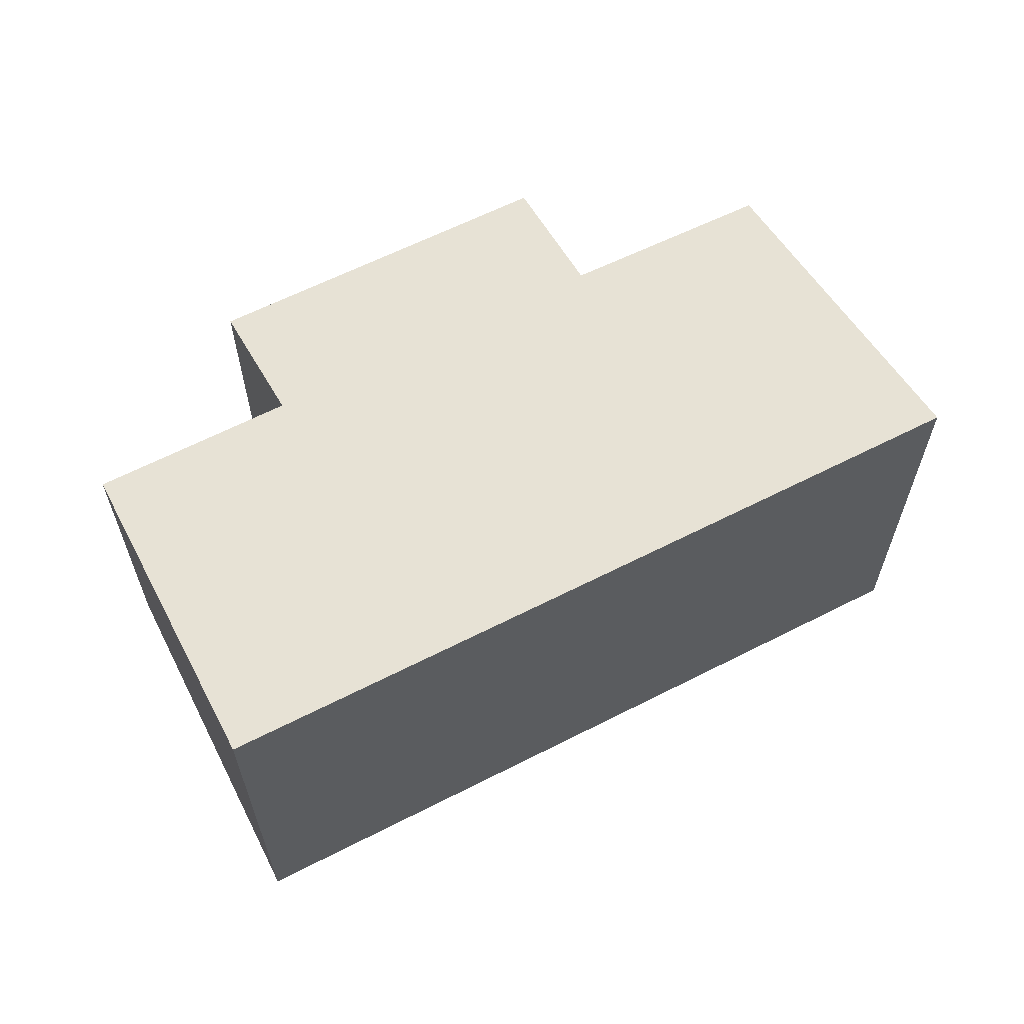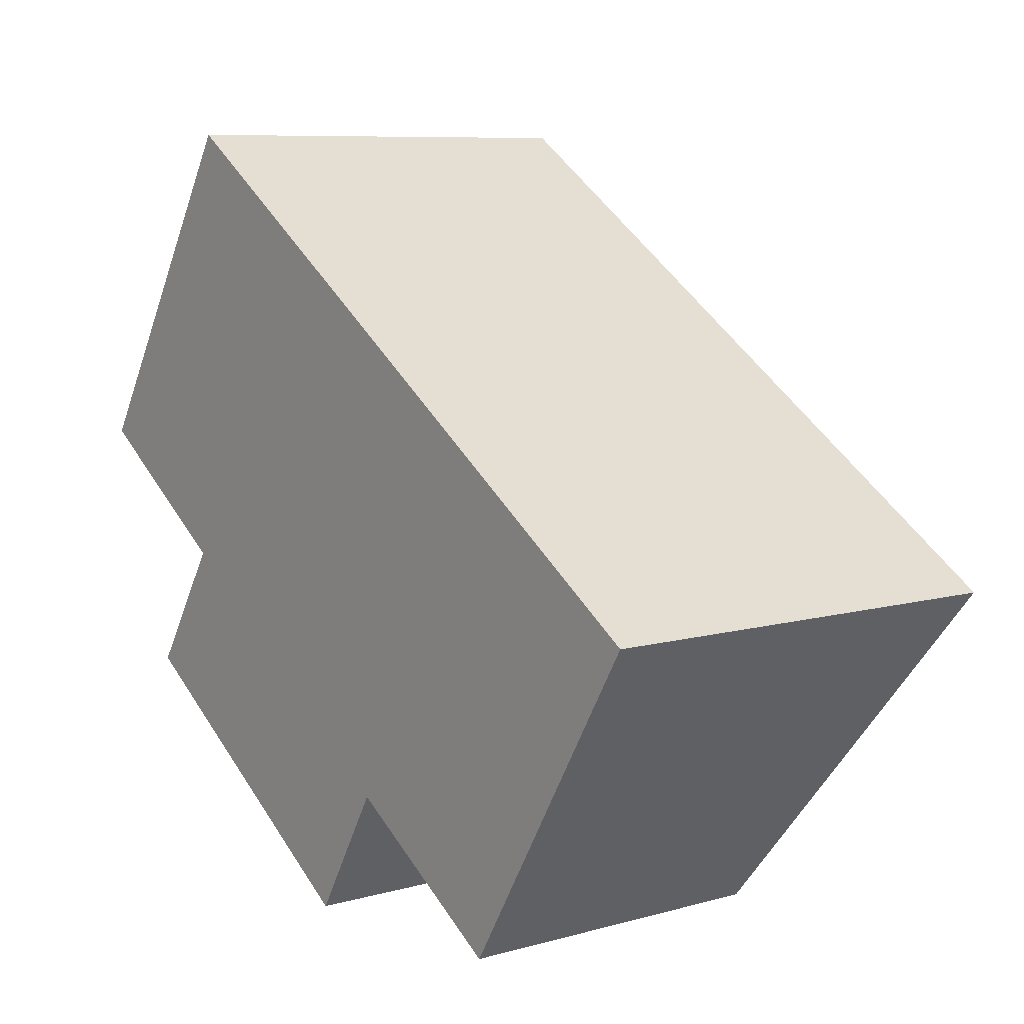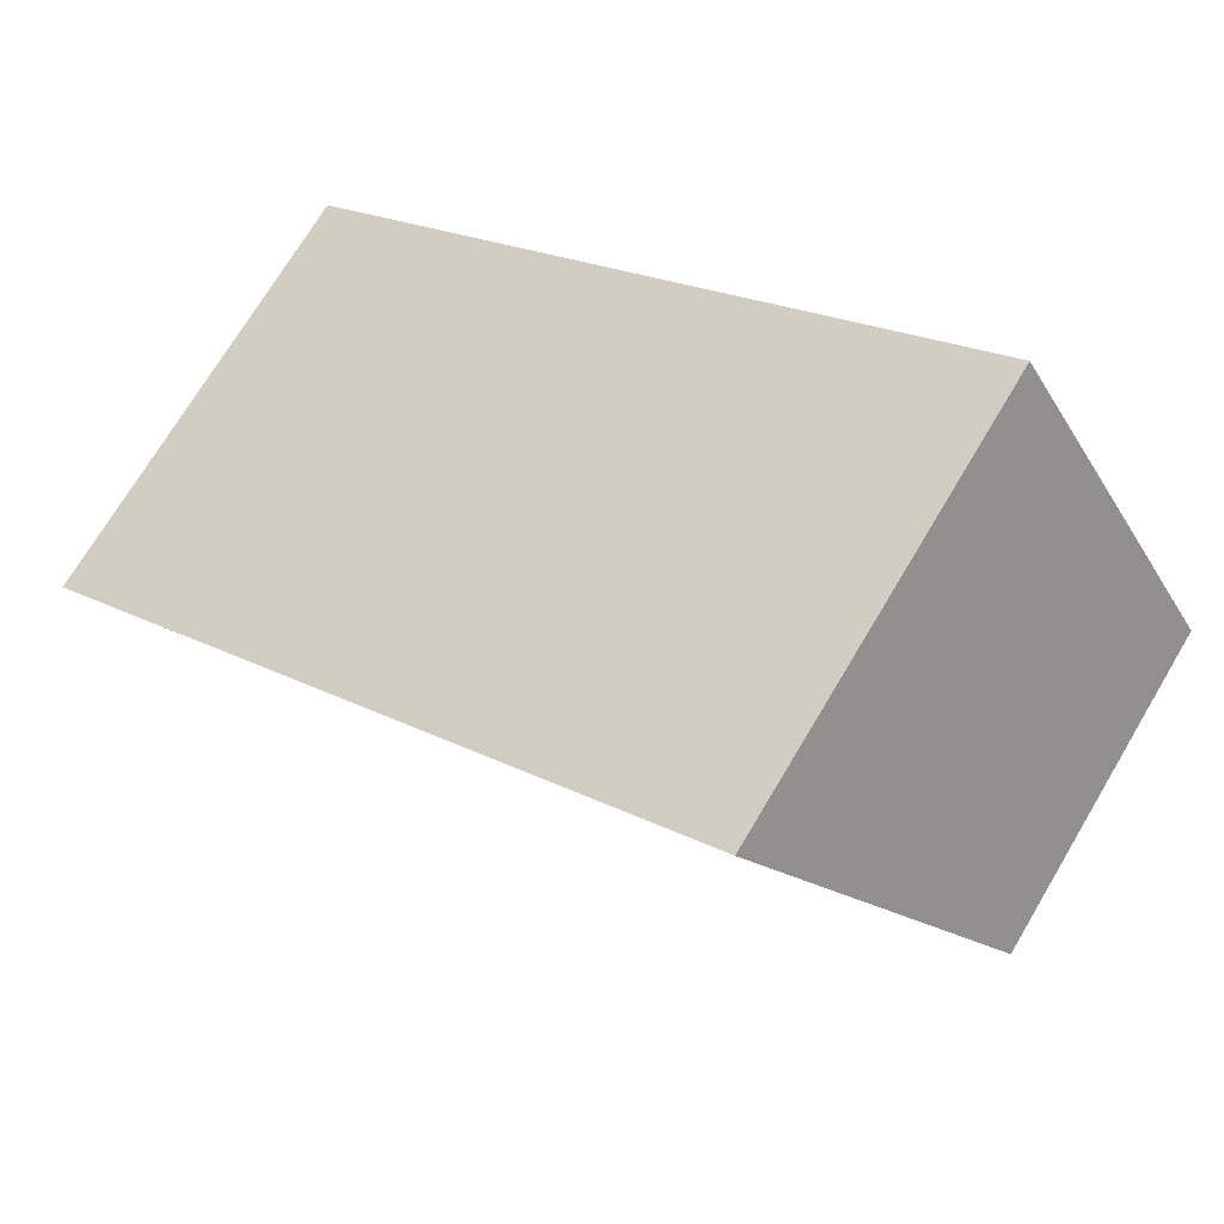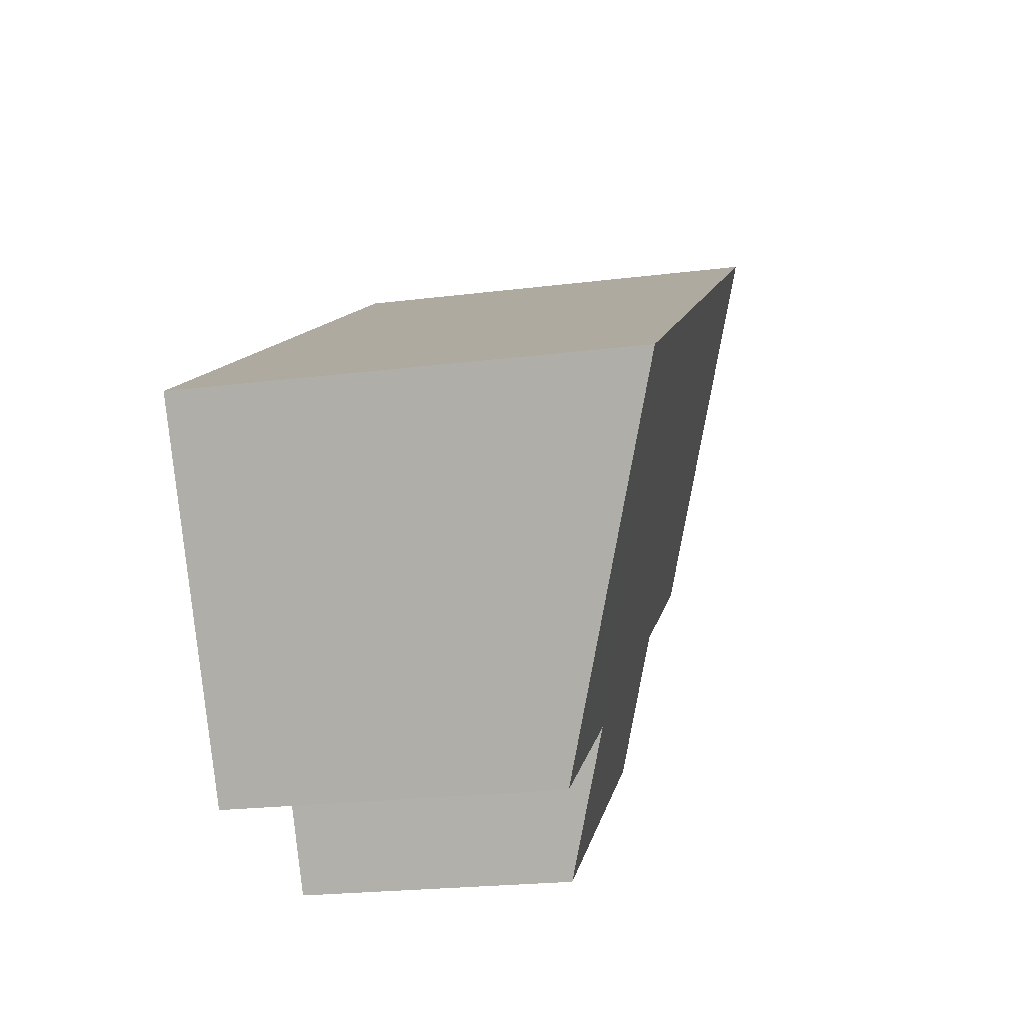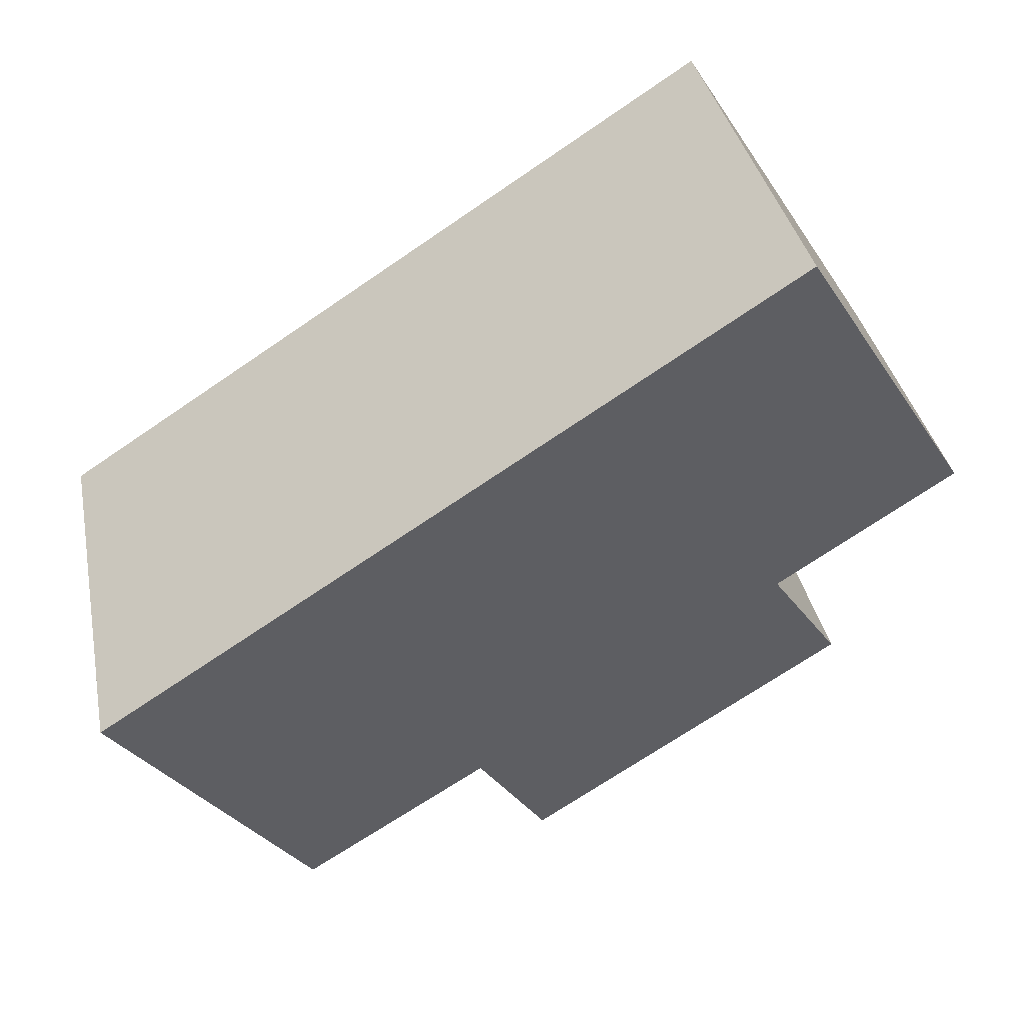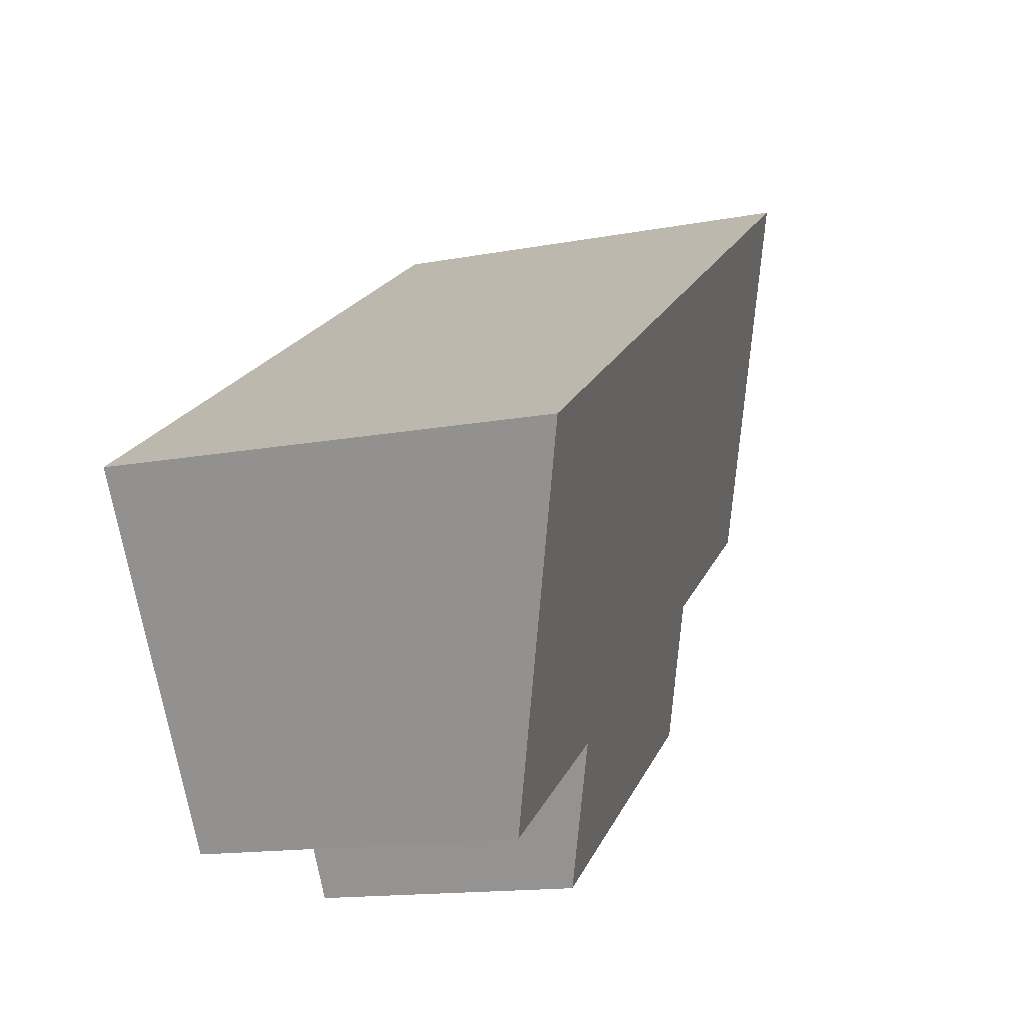
<metadata>
{"format":"obj","ext":"obj","renderer":"f3d","projection":"perspective","resolution":1024,"background":"white","views":[{"elev":63.7,"azim":5.6,"up":"+Y"},{"elev":8.4,"azim":52.8,"up":"+Z"},{"elev":71.9,"azim":-149.2,"up":"+Z"},{"elev":-22.7,"azim":102.1,"up":"+Z"},{"elev":35.4,"azim":169.0,"up":"+Z"},{"elev":-14.9,"azim":111.9,"up":"+Z"}]}
</metadata>
<code>
v  11.63 5.785 -1.398
v  0 4.263 2.61e-16
v  2.749 5.812 4.334
v  2.372 4.255 -1.537
v  6.528 4.247 -4.2
v  8.979 4.259 -5.708
v  5.498 3.638 -5.937
v  1.265 3.641 -3.244
v  8.979 3.495e-16 -5.708
v  6.528 2.572e-16 -4.2
v  1.265 1.986e-16 -3.244
v  5.498 3.635e-16 -5.937
v  0 0 0
v  2.372 9.411e-17 -1.537
v  11.63 8.56e-17 -1.398
v  2.749 -2.654e-16 4.334
g defaultobject
f 1 2 3
f 2 1 4
f 4 1 5
f 5 1 6
f 4 7 8
f 7 4 5
f 9 5 6
f 5 9 10
f 7 11 8
f 11 7 12
f 4 13 2
f 13 4 14
f 10 7 5
f 7 10 12
f 15 6 1
f 6 15 9
f 8 14 4
f 14 8 11
f 2 16 3
f 16 2 13
f 16 1 3
f 1 16 15
f 12 14 11
f 14 12 10
f 13 15 16
f 15 13 14
f 15 14 10
f 15 10 9

</code>
